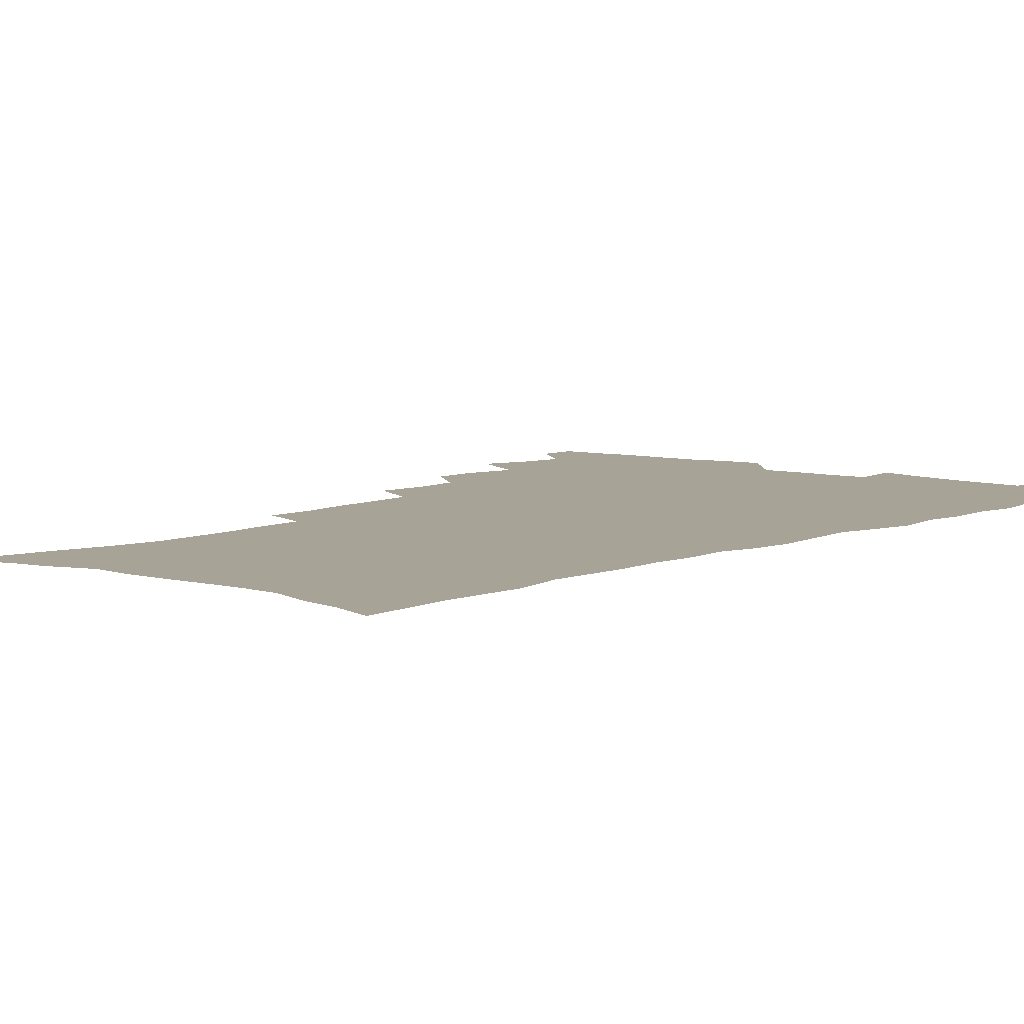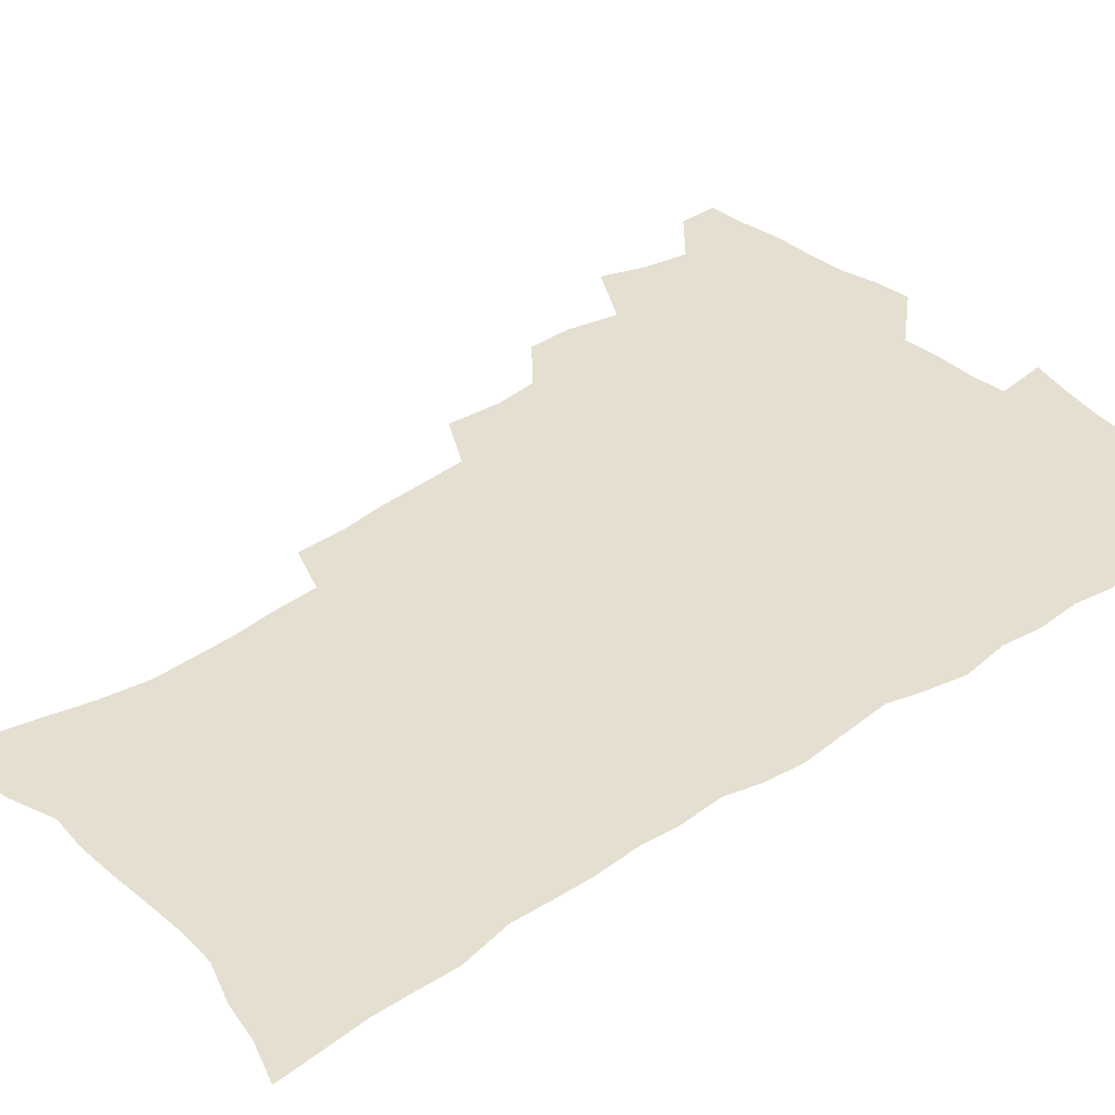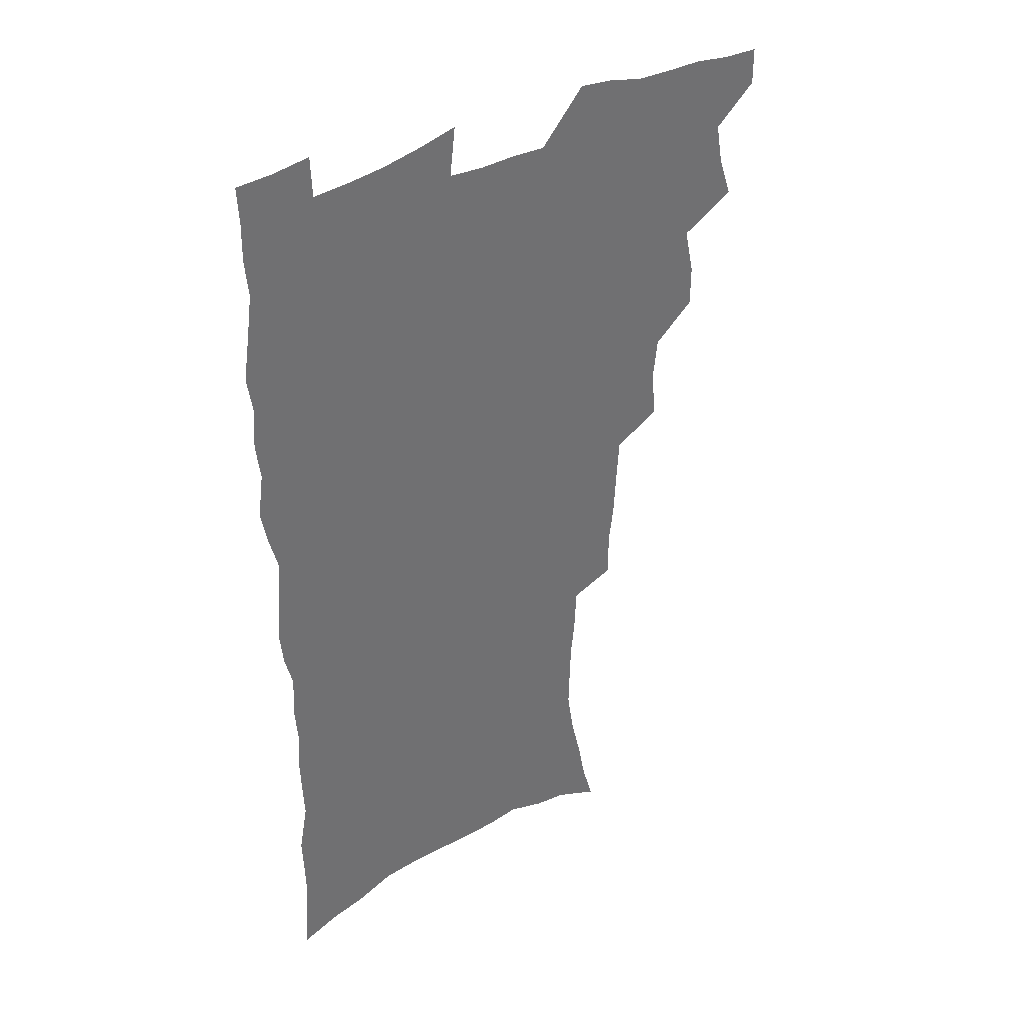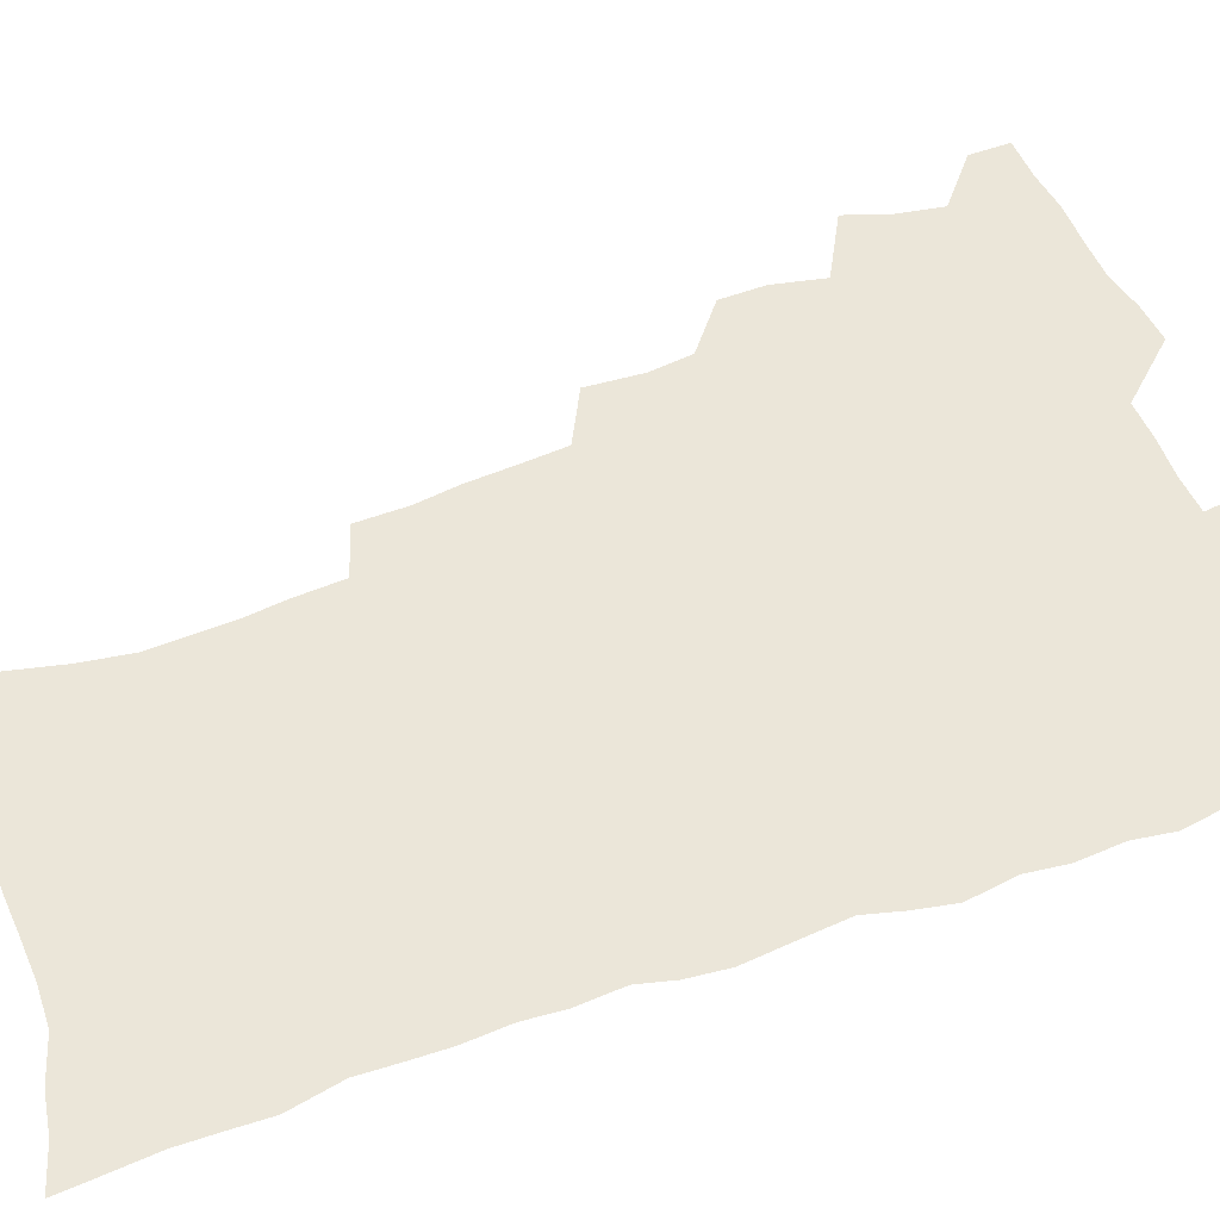
<metadata>
{"format":"obj","ext":"obj","renderer":"f3d","projection":"perspective","resolution":1024,"background":"white","views":[{"elev":6.7,"azim":40.2,"up":"+Z"},{"elev":37.4,"azim":49.1,"up":"+Z"},{"elev":37.8,"azim":143.6,"up":"+Y"},{"elev":55.3,"azim":69.2,"up":"+Z"}]}
</metadata>
<code>
v 480.3 536.9 0
v 480.4 551.8 0
v 488.9 489.4 0
v 494.6 505.8 0
v 497.5 522.2 0
v 497.4 537.1 0
v 495.6 552.7 0
v 507.2 441.8 0
v 507.1 458.3 0
v 511.2 477.2 0
v 515.1 493.7 0
v 512.7 507.7 0
v 514.3 522.8 0
v 513.2 537.5 0
v 510.2 555 0
v 524.3 391.6 0
v 525.9 411.9 0
v 524.1 427.8 0
v 527.9 447.2 0
v 528 463.3 0
v 527.7 478.5 0
v 528.9 494 0
v 529.7 509 0
v 529.5 523.3 0
v 528.5 537.5 0
v 525.4 555.3 0
v 547.5 312.6 0
v 547.4 331.2 0
v 545.4 346.9 0
v 544.5 364.3 0
v 543.3 381.6 0
v 542.5 398.9 0
v 542.4 416.3 0
v 545.5 435.6 0
v 543.6 449.6 0
v 545 465.7 0
v 545.6 481 0
v 544.2 495.1 0
v 544.8 509.6 0
v 544.1 524.1 0
v 542.7 538.9 0
v 540.2 556.1 0
v 553.3 172.9 0
v 558.1 189.8 0
v 561.4 206.4 0
v 565.9 225.6 0
v 568.8 243.6 0
v 568.3 258.1 0
v 567.9 273.6 0
v 566.3 288.4 0
v 565.4 306.3 0
v 564.6 324 0
v 562.9 339.4 0
v 561.9 355.7 0
v 560.7 371.8 0
v 559.9 388.3 0
v 560.2 405.5 0
v 560 421.8 0
v 559.8 437.2 0
v 561.6 453.9 0
v 560.3 467.5 0
v 560.9 482.3 0
v 561.9 496.5 0
v 560.1 510.8 0
v 558.6 525.5 0
v 557.1 540.8 0
v 554.4 559.7 0
v 572.3 181.9 0
v 573.2 195.6 0
v 579.9 218.3 0
v 582 235.5 0
v 582.7 251.6 0
v 582.7 267.3 0
v 581.3 281.2 0
v 579.5 295.4 0
v 580 315 0
v 579 331 0
v 578.1 346.3 0
v 577.5 362.5 0
v 575.8 376.9 0
v 576.1 394.1 0
v 574.8 408.3 0
v 575.7 425.1 0
v 575.1 439.6 0
v 575.5 454.9 0
v 575.6 469.2 0
v 575.9 483.5 0
v 575.3 497.4 0
v 575.6 511.1 0
v 574 525.4 0
v 572.2 541.2 0
v 568.9 561.4 0
v 585.3 184 0
v 591.6 206.7 0
v 594.9 226.2 0
v 595.1 240.7 0
v 596.5 259.5 0
v 595.5 272.8 0
v 594.2 286.7 0
v 593.9 304.1 0
v 592.8 318.8 0
v 591.4 333.1 0
v 592.5 352.2 0
v 591.4 366.1 0
v 590.3 380.9 0
v 590.1 396.7 0
v 590.2 412.1 0
v 590.4 427.6 0
v 589.7 441.5 0
v 589.8 456 0
v 590.7 471 0
v 590.3 484.3 0
v 589.7 498 0
v 589.3 511.8 0
v 588.1 526.5 0
v 587.2 541 0
v 601.3 189.5 0
v 605.2 209.8 0
v 607.1 227.8 0
v 607.8 244.4 0
v 608 260.3 0
v 607.3 274.6 0
v 606.9 290.7 0
v 606.3 306.5 0
v 605.8 323 0
v 605.8 340.1 0
v 604.9 352.2 0
v 604.5 368.7 0
v 604.1 384.1 0
v 604.5 400.5 0
v 603.9 413.5 0
v 604 428.7 0
v 603.8 442.7 0
v 603.7 456.8 0
v 604 470.9 0
v 604.1 484.6 0
v 604.3 498.3 0
v 603.6 512.2 0
v 602.3 527.1 0
v 601.4 541.9 0
v 615.1 188.2 0
v 618.8 213 0
v 619.8 230.8 0
v 620 246 0
v 620.1 262.7 0
v 619.6 277.2 0
v 619 291.8 0
v 618.8 309.4 0
v 618.6 326.4 0
v 618.1 341.2 0
v 617.7 354.4 0
v 617.5 370.1 0
v 617.2 384.9 0
v 617.2 400.2 0
v 617 413.2 0
v 617.4 429.7 0
v 617.3 443.2 0
v 617.6 457.8 0
v 617.8 471.5 0
v 617.7 484.8 0
v 617.9 498.5 0
v 617.9 512 0
v 617.8 525.7 0
v 616.2 541.7 0
v 629.9 188.6 0
v 631.6 212.2 0
v 632.2 231.1 0
v 632.3 247.6 0
v 632.2 263.9 0
v 631.9 278.6 0
v 631.6 295 0
v 631.1 310.3 0
v 630.9 326.2 0
v 630.6 341.1 0
v 630.4 355.6 0
v 630.3 370.3 0
v 630.3 386.1 0
v 630.2 400.1 0
v 630.4 414.6 0
v 630.5 430 0
v 630.7 443.5 0
v 631 457.7 0
v 631.2 471.3 0
v 631.3 484.8 0
v 631.6 498.5 0
v 631.7 512 0
v 631.7 525.5 0
v 630.4 542.9 0
v 628.1 562.4 0
v 644.7 189.5 0
v 644.8 213.3 0
v 644.6 231 0
v 644.7 246 0
v 644.3 263.6 0
v 644.2 279.3 0
v 643.9 294.8 0
v 643.3 311.7 0
v 643.2 326.3 0
v 643.2 340.2 0
v 643.2 354.7 0
v 643.1 370.9 0
v 643.1 385.6 0
v 643.3 400 0
v 643.5 414.5 0
v 643.6 429.4 0
v 644 443.2 0
v 644.3 457.4 0
v 644.8 471 0
v 645.1 485.2 0
v 645.4 498.6 0
v 645.5 511.9 0
v 645.6 526 0
v 645.5 541.4 0
v 644.3 558.7 0
v 659.3 190.1 0
v 658 211.7 0
v 657.4 228.9 0
v 656.9 245.6 0
v 658.6 257.5 0
v 656.6 277.6 0
v 656.3 293.4 0
v 656 309.1 0
v 655.6 325.3 0
v 655.7 340.1 0
v 655.8 354.7 0
v 655.8 369.8 0
v 656.1 384.4 0
v 656.6 398.4 0
v 656.8 413.3 0
v 657.4 427.5 0
v 657.5 442.1 0
v 658.3 455.7 0
v 658.4 470.4 0
v 658.7 484.3 0
v 658.9 498.2 0
v 659.5 512 0
v 659.8 526 0
v 660.3 540 0
v 660 555.9 0
v 673.7 189.5 0
v 671.8 208.7 0
v 670 228.2 0
v 670.6 242 0
v 670.2 257.8 0
v 668.3 278.6 0
v 668.8 292 0
v 667.9 309.3 0
v 667.8 324.2 0
v 668.3 338.4 0
v 668.9 352.4 0
v 668.5 368.5 0
v 669.5 382.2 0
v 670 396.6 0
v 671.5 409.9 0
v 671.5 424.9 0
v 671.2 440.5 0
v 672.1 454.5 0
v 672.4 469 0
v 672.1 484.1 0
v 672.8 497.6 0
v 673.5 511.4 0
v 674.2 525.5 0
v 674.6 539.9 0
v 675.2 554.5 0
v 689.3 184.1 0
v 686.4 204.2 0
v 683.2 225.4 0
v 683.6 240 0
v 682.6 257.1 0
v 682.8 272.3 0
v 681.5 289.5 0
v 681.9 303.9 0
v 680.2 321.5 0
v 682.2 334.1 0
v 682.5 349 0
v 683.6 363.1 0
v 683.3 378.9 0
v 684.2 393.2 0
v 685.3 407.4 0
v 685.2 423.1 0
v 686.4 437 0
v 686.5 452.3 0
v 686.9 467 0
v 686.8 482 0
v 687.6 496.1 0
v 687.9 510.6 0
v 688.6 524.8 0
v 689.1 538.9 0
v 689.8 553.8 0
v 690.4 569.9 0
v 703.6 181.5 0
v 701.1 200 0
v 700.3 216.5 0
v 699.1 233.2 0
v 696.7 251.8 0
v 696.8 266.9 0
v 696.6 282.5 0
v 695.9 298.5 0
v 696.8 313 0
v 697.1 328 0
v 697.7 342.8 0
v 699.8 356.3 0
v 699.8 372.2 0
v 699.5 388.1 0
v 700.3 403.2 0
v 700.3 419.1 0
v 700.4 434.4 0
v 703 448.2 0
v 703.1 463.6 0
v 701.2 480.1 0
v 703.3 493.9 0
v 703.3 509.1 0
v 703 524.1 0
v 703.4 538.2 0
v 704.9 553.2 0
v 705.7 568 0
v 718.8 176.3 0
v 717.8 192.5 0
v 716.6 208.8 0
v 717.1 223.3 0
v 717.7 238.1 0
v 714.1 257.4 0
v 714.8 271.7 0
v 715.3 286.5 0
v 714.4 303 0
v 715.6 317.4 0
v 714.6 334.1 0
v 717.9 347 0
v 719.5 361.7 0
v 718 379.3 0
v 716.5 397.2 0
v 720.1 410.8 0
v 723 425.1 0
v 720.6 443 0
v 722.5 457.7 0
v 721.4 474.2 0
v 723.6 488.8 0
v 721.1 505.9 0
v 718.7 523 0
v 720.1 537.8 0
v 719.9 552.7 0
v 720.6 567.6 0
f 5 6 1
f 1 6 2
f 6 7 2
f 10 11 3
f 3 11 4
f 11 12 4
f 4 12 5
f 12 13 5
f 5 13 6
f 13 14 6
f 6 14 7
f 14 15 7
f 18 19 8
f 8 19 9
f 19 20 9
f 9 20 10
f 20 21 10
f 10 21 11
f 21 22 11
f 11 22 12
f 22 23 12
f 12 23 13
f 23 24 13
f 13 24 14
f 24 25 14
f 14 25 15
f 25 26 15
f 31 32 16
f 16 32 17
f 32 33 17
f 17 33 18
f 33 34 18
f 18 34 19
f 34 35 19
f 19 35 20
f 35 36 20
f 20 36 21
f 36 37 21
f 21 37 22
f 37 38 22
f 22 38 23
f 38 39 23
f 23 39 24
f 39 40 24
f 24 40 25
f 40 41 25
f 25 41 26
f 41 42 26
f 51 52 27
f 27 52 28
f 52 53 28
f 28 53 29
f 53 54 29
f 29 54 30
f 54 55 30
f 30 55 31
f 55 56 31
f 31 56 32
f 56 57 32
f 32 57 33
f 57 58 33
f 33 58 34
f 58 59 34
f 34 59 35
f 59 60 35
f 35 60 36
f 60 61 36
f 36 61 37
f 61 62 37
f 37 62 38
f 62 63 38
f 38 63 39
f 63 64 39
f 39 64 40
f 64 65 40
f 40 65 41
f 65 66 41
f 41 66 42
f 66 67 42
f 43 68 44
f 68 69 44
f 44 69 45
f 69 70 45
f 45 70 46
f 70 71 46
f 46 71 47
f 71 72 47
f 47 72 48
f 72 73 48
f 48 73 49
f 73 74 49
f 49 74 50
f 74 75 50
f 50 75 51
f 75 76 51
f 51 76 52
f 76 77 52
f 52 77 53
f 77 78 53
f 53 78 54
f 78 79 54
f 54 79 55
f 79 80 55
f 55 80 56
f 80 81 56
f 56 81 57
f 81 82 57
f 57 82 58
f 82 83 58
f 58 83 59
f 83 84 59
f 59 84 60
f 84 85 60
f 60 85 61
f 85 86 61
f 61 86 62
f 86 87 62
f 62 87 63
f 87 88 63
f 63 88 64
f 88 89 64
f 64 89 65
f 89 90 65
f 65 90 66
f 90 91 66
f 66 91 67
f 91 92 67
f 68 93 69
f 93 94 69
f 69 94 70
f 94 95 70
f 70 95 71
f 95 96 71
f 71 96 72
f 96 97 72
f 72 97 73
f 97 98 73
f 73 98 74
f 98 99 74
f 74 99 75
f 99 100 75
f 75 100 76
f 100 101 76
f 76 101 77
f 101 102 77
f 77 102 78
f 102 103 78
f 78 103 79
f 103 104 79
f 79 104 80
f 104 105 80
f 80 105 81
f 105 106 81
f 81 106 82
f 106 107 82
f 82 107 83
f 107 108 83
f 83 108 84
f 108 109 84
f 84 109 85
f 109 110 85
f 85 110 86
f 110 111 86
f 86 111 87
f 111 112 87
f 87 112 88
f 112 113 88
f 88 113 89
f 113 114 89
f 89 114 90
f 114 115 90
f 90 115 91
f 115 116 91
f 91 116 92
f 93 117 94
f 117 118 94
f 94 118 95
f 118 119 95
f 95 119 96
f 119 120 96
f 96 120 97
f 120 121 97
f 97 121 98
f 121 122 98
f 98 122 99
f 122 123 99
f 99 123 100
f 123 124 100
f 100 124 101
f 124 125 101
f 101 125 102
f 125 126 102
f 102 126 103
f 126 127 103
f 103 127 104
f 127 128 104
f 104 128 105
f 128 129 105
f 105 129 106
f 129 130 106
f 106 130 107
f 130 131 107
f 107 131 108
f 131 132 108
f 108 132 109
f 132 133 109
f 109 133 110
f 133 134 110
f 110 134 111
f 134 135 111
f 111 135 112
f 135 136 112
f 112 136 113
f 136 137 113
f 113 137 114
f 137 138 114
f 114 138 115
f 138 139 115
f 115 139 116
f 139 140 116
f 117 141 118
f 141 142 118
f 118 142 119
f 142 143 119
f 119 143 120
f 143 144 120
f 120 144 121
f 144 145 121
f 121 145 122
f 145 146 122
f 122 146 123
f 146 147 123
f 123 147 124
f 147 148 124
f 124 148 125
f 148 149 125
f 125 149 126
f 149 150 126
f 126 150 127
f 150 151 127
f 127 151 128
f 151 152 128
f 128 152 129
f 152 153 129
f 129 153 130
f 153 154 130
f 130 154 131
f 154 155 131
f 131 155 132
f 155 156 132
f 132 156 133
f 156 157 133
f 133 157 134
f 157 158 134
f 134 158 135
f 158 159 135
f 135 159 136
f 159 160 136
f 136 160 137
f 160 161 137
f 137 161 138
f 161 162 138
f 138 162 139
f 162 163 139
f 139 163 140
f 163 164 140
f 141 165 142
f 165 166 142
f 142 166 143
f 166 167 143
f 143 167 144
f 167 168 144
f 144 168 145
f 168 169 145
f 145 169 146
f 169 170 146
f 146 170 147
f 170 171 147
f 147 171 148
f 171 172 148
f 148 172 149
f 172 173 149
f 149 173 150
f 173 174 150
f 150 174 151
f 174 175 151
f 151 175 152
f 175 176 152
f 152 176 153
f 176 177 153
f 153 177 154
f 177 178 154
f 154 178 155
f 178 179 155
f 155 179 156
f 179 180 156
f 156 180 157
f 180 181 157
f 157 181 158
f 181 182 158
f 158 182 159
f 182 183 159
f 159 183 160
f 183 184 160
f 160 184 161
f 184 185 161
f 161 185 162
f 185 186 162
f 162 186 163
f 186 187 163
f 163 187 164
f 187 188 164
f 165 190 166
f 190 191 166
f 166 191 167
f 191 192 167
f 167 192 168
f 192 193 168
f 168 193 169
f 193 194 169
f 169 194 170
f 194 195 170
f 170 195 171
f 195 196 171
f 171 196 172
f 196 197 172
f 172 197 173
f 197 198 173
f 173 198 174
f 198 199 174
f 174 199 175
f 199 200 175
f 175 200 176
f 200 201 176
f 176 201 177
f 201 202 177
f 177 202 178
f 202 203 178
f 178 203 179
f 203 204 179
f 179 204 180
f 204 205 180
f 180 205 181
f 205 206 181
f 181 206 182
f 206 207 182
f 182 207 183
f 207 208 183
f 183 208 184
f 208 209 184
f 184 209 185
f 209 210 185
f 185 210 186
f 210 211 186
f 186 211 187
f 211 212 187
f 187 212 188
f 212 213 188
f 188 213 189
f 213 214 189
f 190 215 191
f 215 216 191
f 191 216 192
f 216 217 192
f 192 217 193
f 217 218 193
f 193 218 194
f 218 219 194
f 194 219 195
f 219 220 195
f 195 220 196
f 220 221 196
f 196 221 197
f 221 222 197
f 197 222 198
f 222 223 198
f 198 223 199
f 223 224 199
f 199 224 200
f 224 225 200
f 200 225 201
f 225 226 201
f 201 226 202
f 226 227 202
f 202 227 203
f 227 228 203
f 203 228 204
f 228 229 204
f 204 229 205
f 229 230 205
f 205 230 206
f 230 231 206
f 206 231 207
f 231 232 207
f 207 232 208
f 232 233 208
f 208 233 209
f 233 234 209
f 209 234 210
f 234 235 210
f 210 235 211
f 235 236 211
f 211 236 212
f 236 237 212
f 212 237 213
f 237 238 213
f 213 238 214
f 238 239 214
f 215 240 216
f 240 241 216
f 216 241 217
f 241 242 217
f 217 242 218
f 242 243 218
f 218 243 219
f 243 244 219
f 219 244 220
f 244 245 220
f 220 245 221
f 245 246 221
f 221 246 222
f 246 247 222
f 222 247 223
f 247 248 223
f 223 248 224
f 248 249 224
f 224 249 225
f 249 250 225
f 225 250 226
f 250 251 226
f 226 251 227
f 251 252 227
f 227 252 228
f 252 253 228
f 228 253 229
f 253 254 229
f 229 254 230
f 254 255 230
f 230 255 231
f 255 256 231
f 231 256 232
f 256 257 232
f 232 257 233
f 257 258 233
f 233 258 234
f 258 259 234
f 234 259 235
f 259 260 235
f 235 260 236
f 260 261 236
f 236 261 237
f 261 262 237
f 237 262 238
f 262 263 238
f 238 263 239
f 263 264 239
f 240 265 241
f 265 266 241
f 241 266 242
f 266 267 242
f 242 267 243
f 267 268 243
f 243 268 244
f 268 269 244
f 244 269 245
f 269 270 245
f 245 270 246
f 270 271 246
f 246 271 247
f 271 272 247
f 247 272 248
f 272 273 248
f 248 273 249
f 273 274 249
f 249 274 250
f 274 275 250
f 250 275 251
f 275 276 251
f 251 276 252
f 276 277 252
f 252 277 253
f 277 278 253
f 253 278 254
f 278 279 254
f 254 279 255
f 279 280 255
f 255 280 256
f 280 281 256
f 256 281 257
f 281 282 257
f 257 282 258
f 282 283 258
f 258 283 259
f 283 284 259
f 259 284 260
f 284 285 260
f 260 285 261
f 285 286 261
f 261 286 262
f 286 287 262
f 262 287 263
f 287 288 263
f 263 288 264
f 288 289 264
f 265 291 266
f 291 292 266
f 266 292 267
f 292 293 267
f 267 293 268
f 293 294 268
f 268 294 269
f 294 295 269
f 269 295 270
f 295 296 270
f 270 296 271
f 296 297 271
f 271 297 272
f 297 298 272
f 272 298 273
f 298 299 273
f 273 299 274
f 299 300 274
f 274 300 275
f 300 301 275
f 275 301 276
f 301 302 276
f 276 302 277
f 302 303 277
f 277 303 278
f 303 304 278
f 278 304 279
f 304 305 279
f 279 305 280
f 305 306 280
f 280 306 281
f 306 307 281
f 281 307 282
f 307 308 282
f 282 308 283
f 308 309 283
f 283 309 284
f 309 310 284
f 284 310 285
f 310 311 285
f 285 311 286
f 311 312 286
f 286 312 287
f 312 313 287
f 287 313 288
f 313 314 288
f 288 314 289
f 314 315 289
f 289 315 290
f 315 316 290
f 291 317 292
f 317 318 292
f 292 318 293
f 318 319 293
f 293 319 294
f 319 320 294
f 294 320 295
f 320 321 295
f 295 321 296
f 321 322 296
f 296 322 297
f 322 323 297
f 297 323 298
f 323 324 298
f 298 324 299
f 324 325 299
f 299 325 300
f 325 326 300
f 300 326 301
f 326 327 301
f 301 327 302
f 327 328 302
f 302 328 303
f 328 329 303
f 303 329 304
f 329 330 304
f 304 330 305
f 330 331 305
f 305 331 306
f 331 332 306
f 306 332 307
f 332 333 307
f 307 333 308
f 333 334 308
f 308 334 309
f 334 335 309
f 309 335 310
f 335 336 310
f 310 336 311
f 336 337 311
f 311 337 312
f 337 338 312
f 312 338 313
f 338 339 313
f 313 339 314
f 339 340 314
f 314 340 315
f 340 341 315
f 315 341 316
f 341 342 316

</code>
